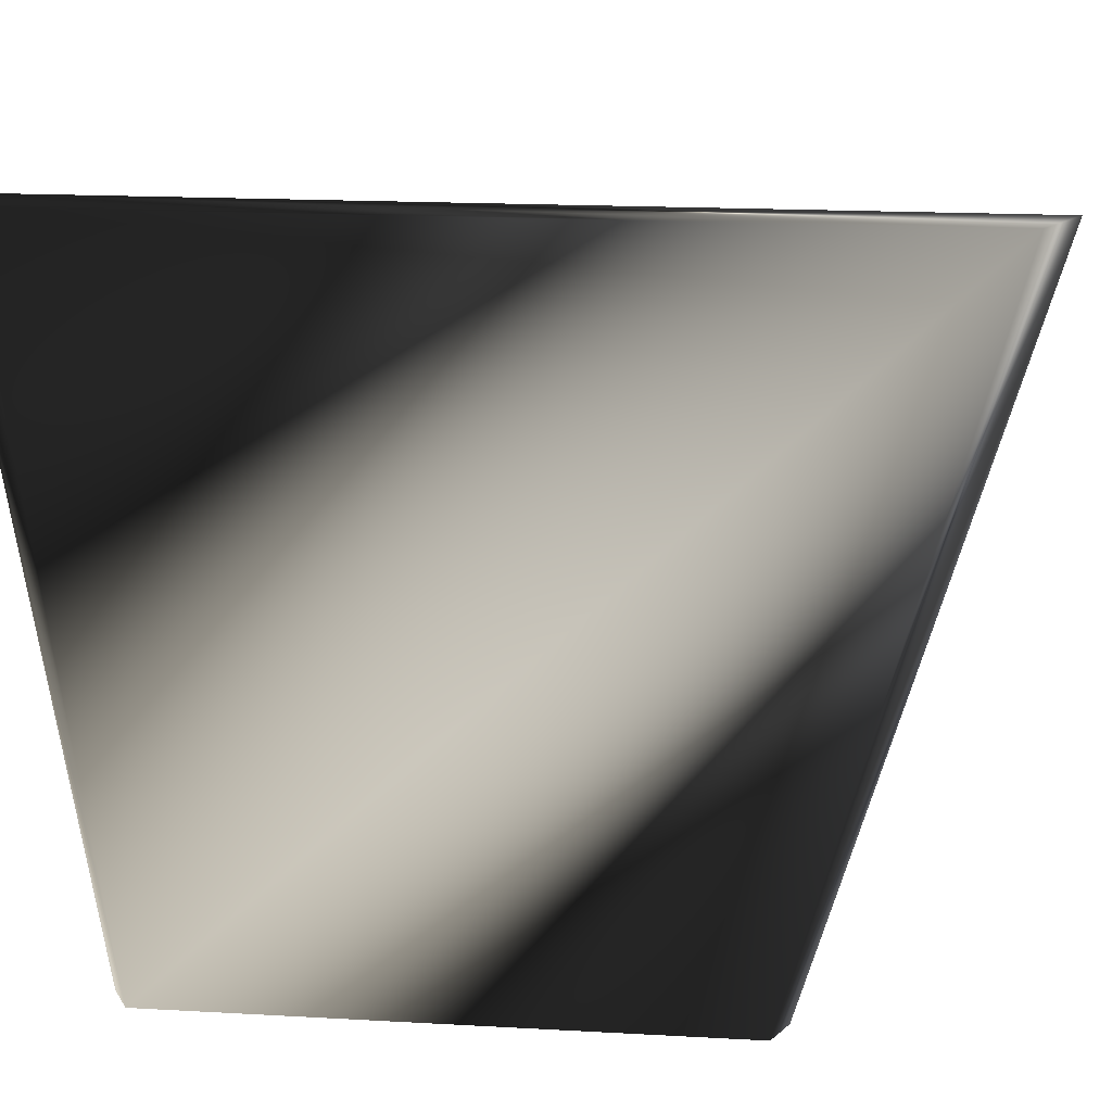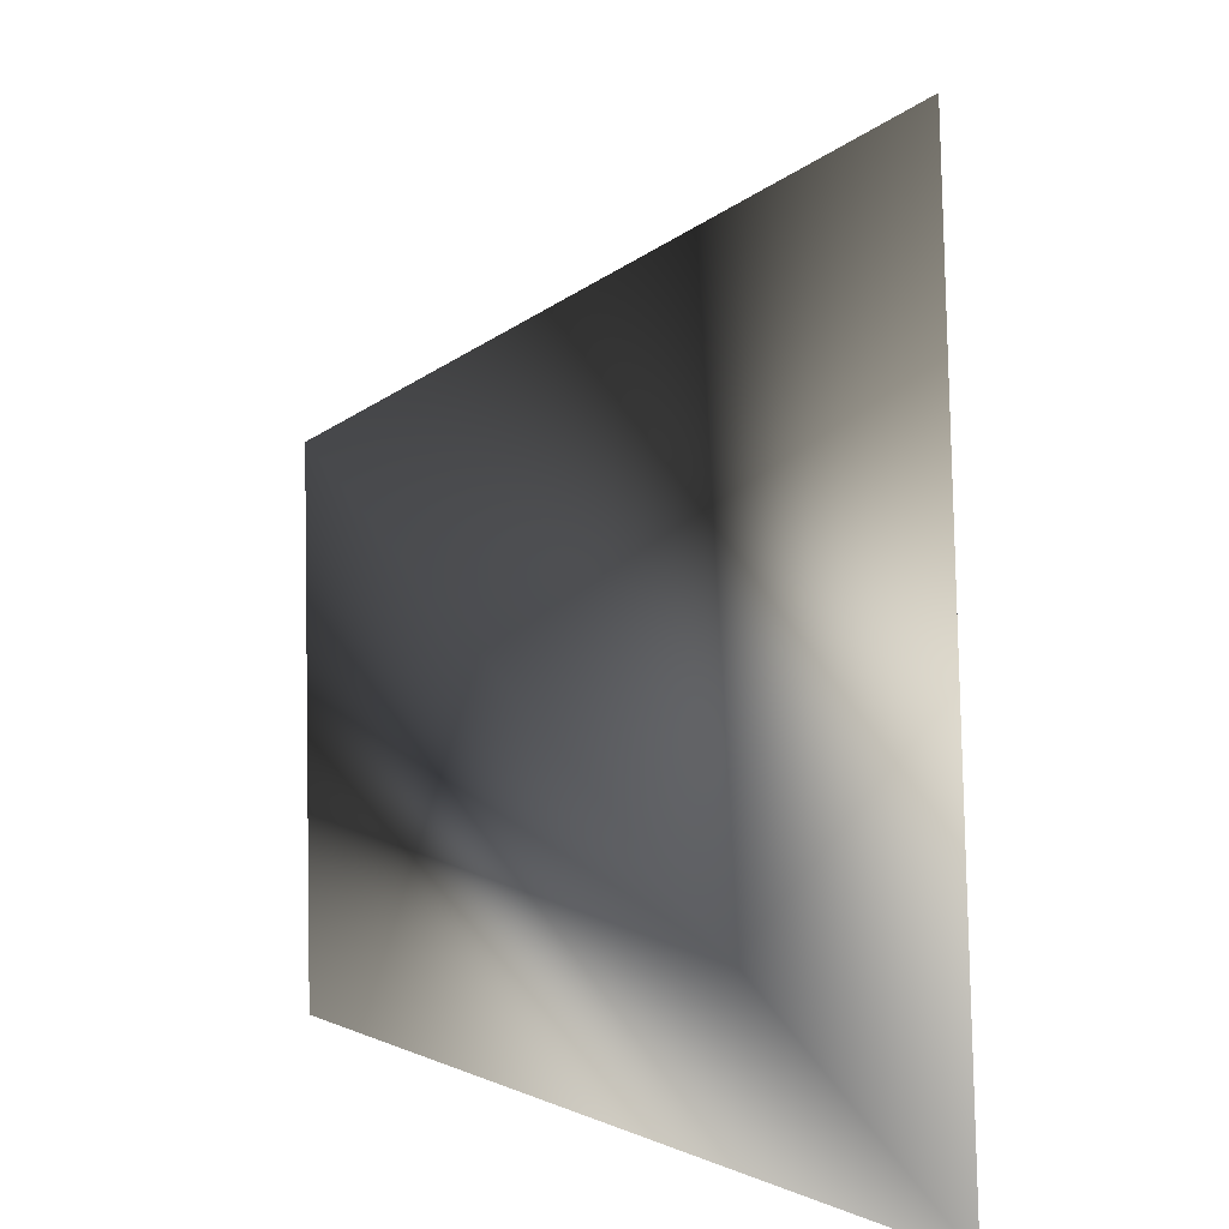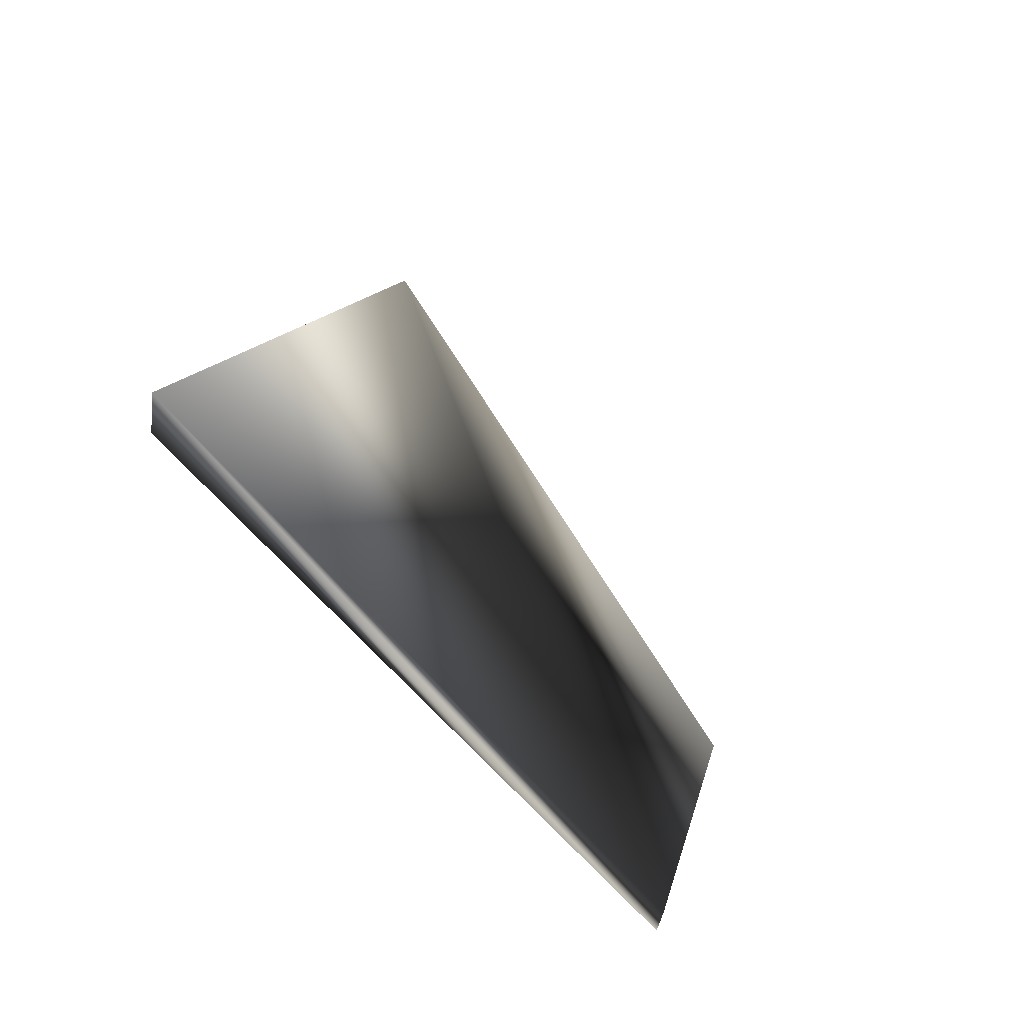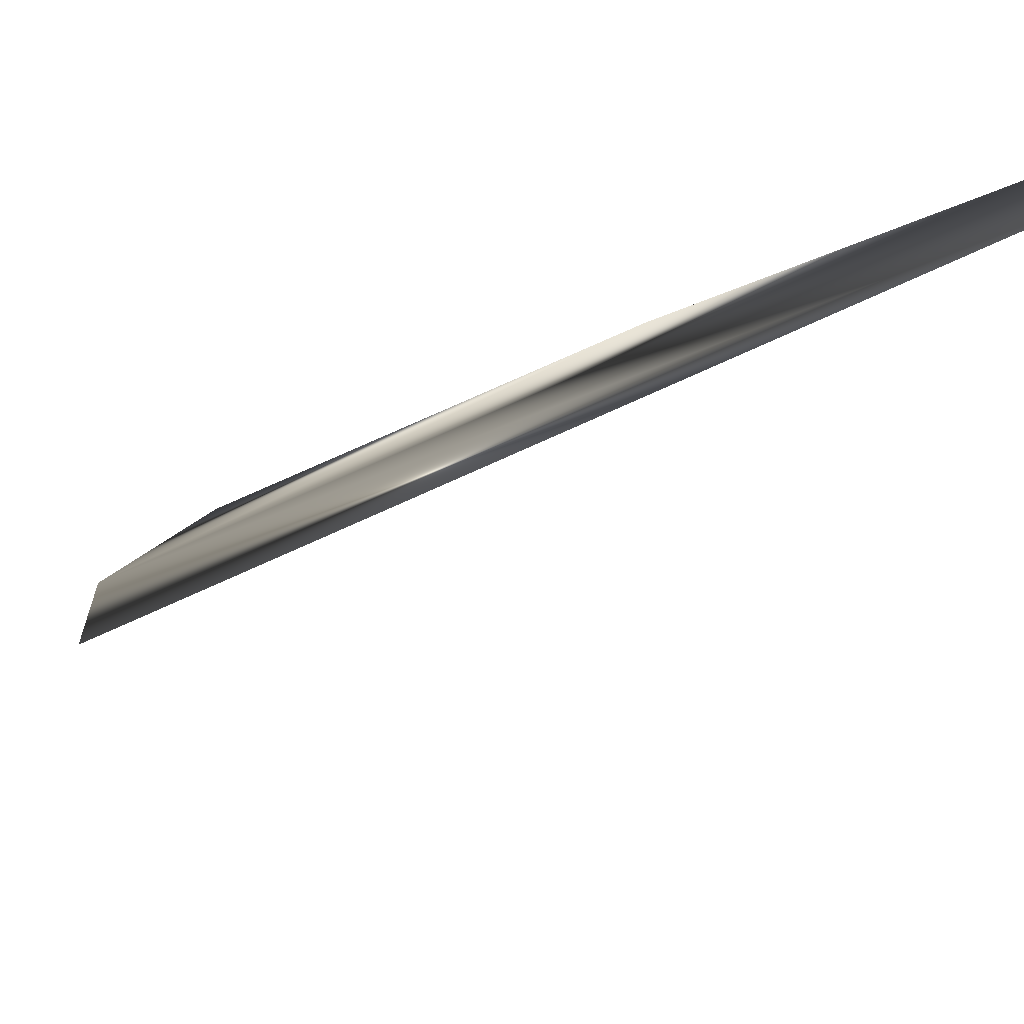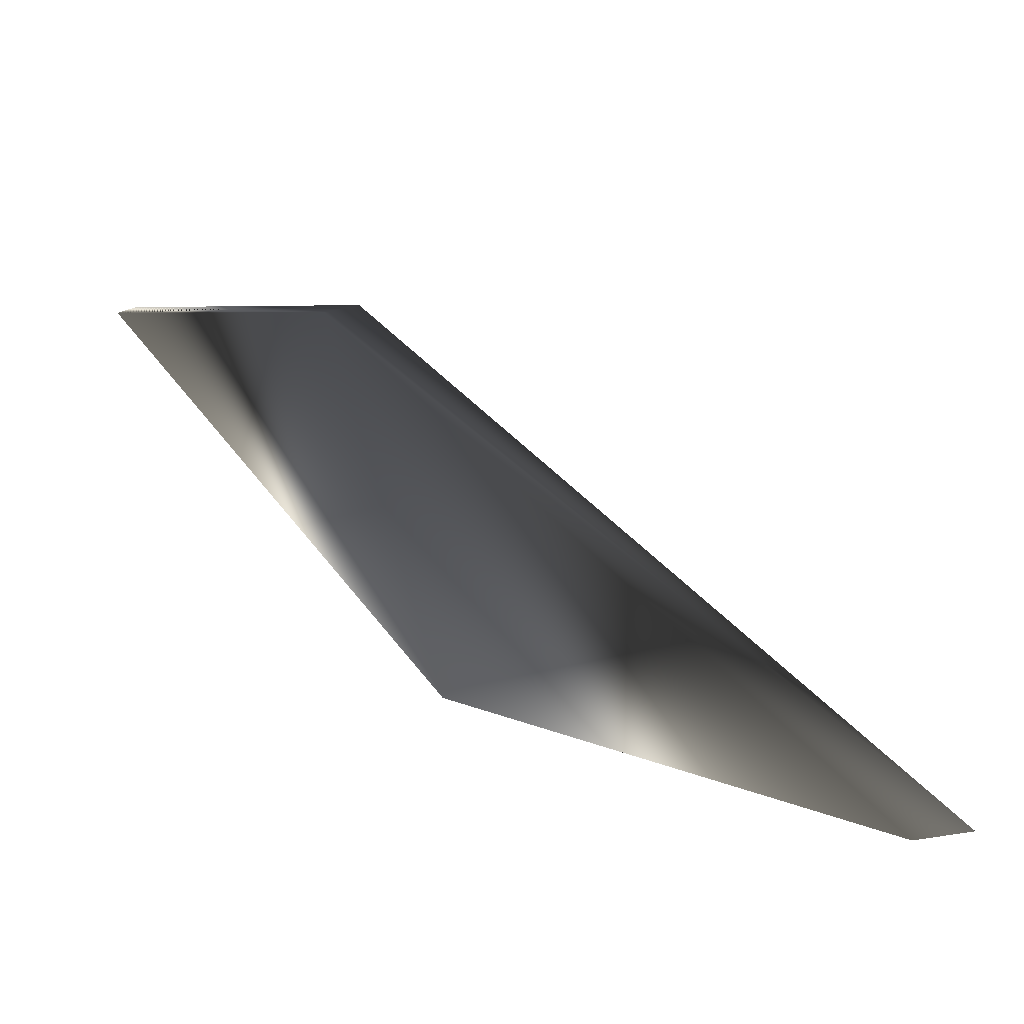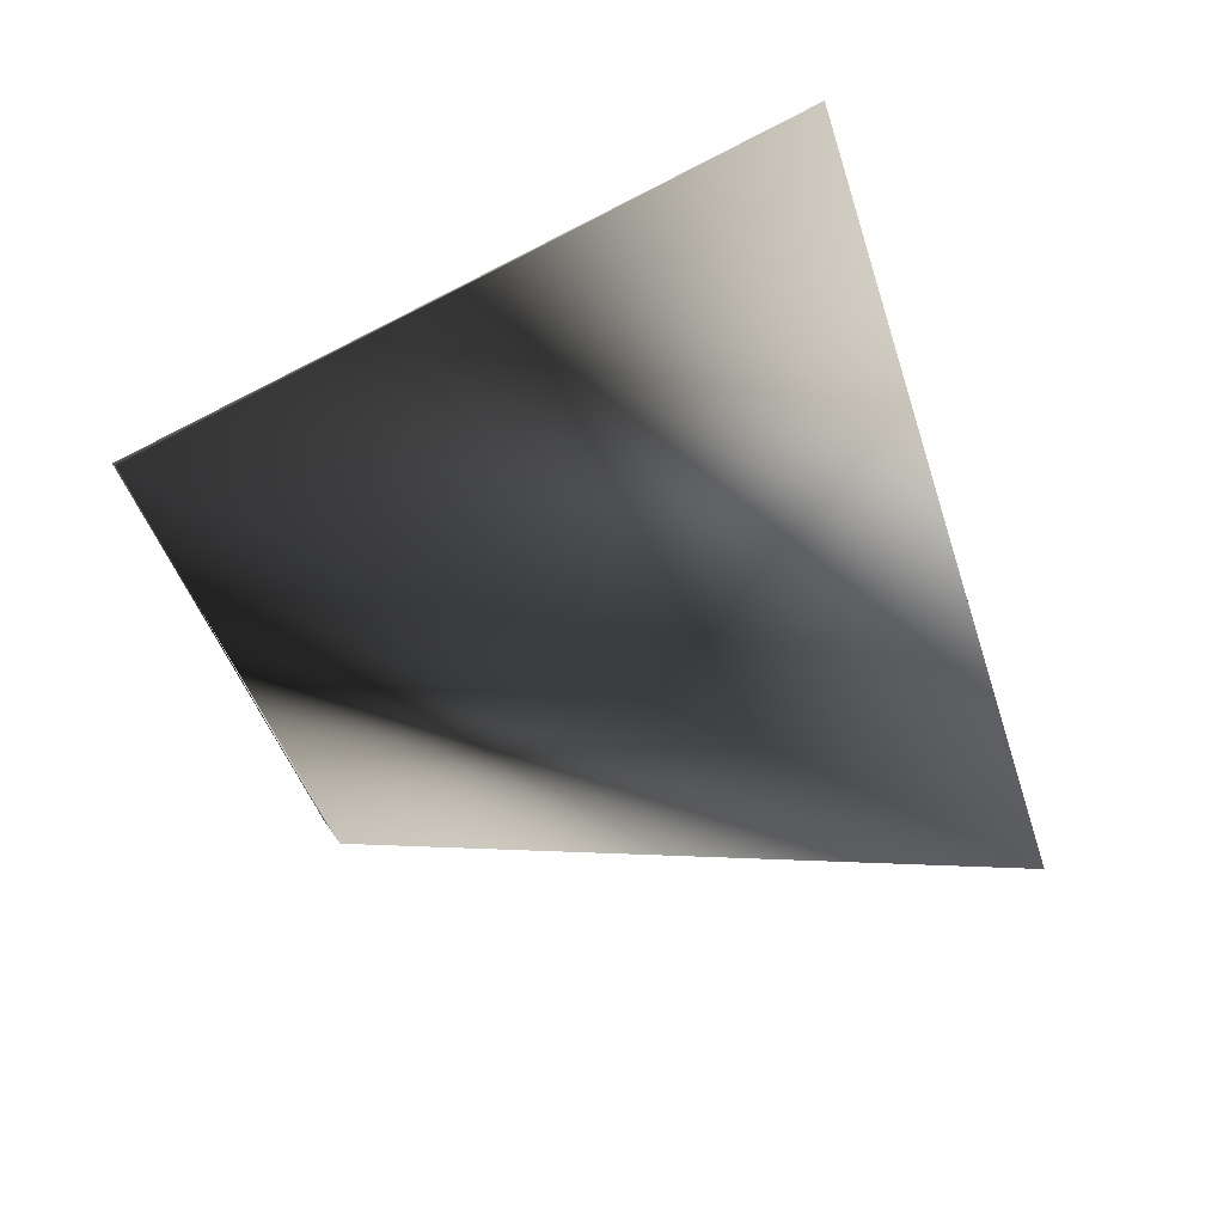
<metadata>
{"format":"obj","ext":"obj","renderer":"f3d","projection":"perspective","resolution":1024,"background":"white","views":[{"elev":22.8,"azim":65.9,"up":"+Z"},{"elev":21.2,"azim":-92.7,"up":"+Y"},{"elev":73.6,"azim":110.5,"up":"+Y"},{"elev":59.3,"azim":-147.0,"up":"+Z"},{"elev":-78.5,"azim":-168.1,"up":"+Y"},{"elev":71.9,"azim":-125.1,"up":"+Y"}]}
</metadata>
<code>
v -0.09801 0.000853 0.06
v -0.1039 0 0.06
v -0.0583 0 0
v -0.05512 0 0
v -0.05023 0.08531 0.0606
v -0.05246 0.09086 0.0606
v -0.02944 0.05099 0
v -0.02784 0.04821 0
f 1 2 4
f 1 5 2
f 1 6 2
f 1 4 5
f 1 5 6
f 2 3 4
f 2 7 3
f 2 5 6
f 2 6 7
f 3 7 4
f 3 8 4
f 3 7 8
f 4 8 5
f 4 7 8
f 5 8 6
f 6 8 7

</code>
